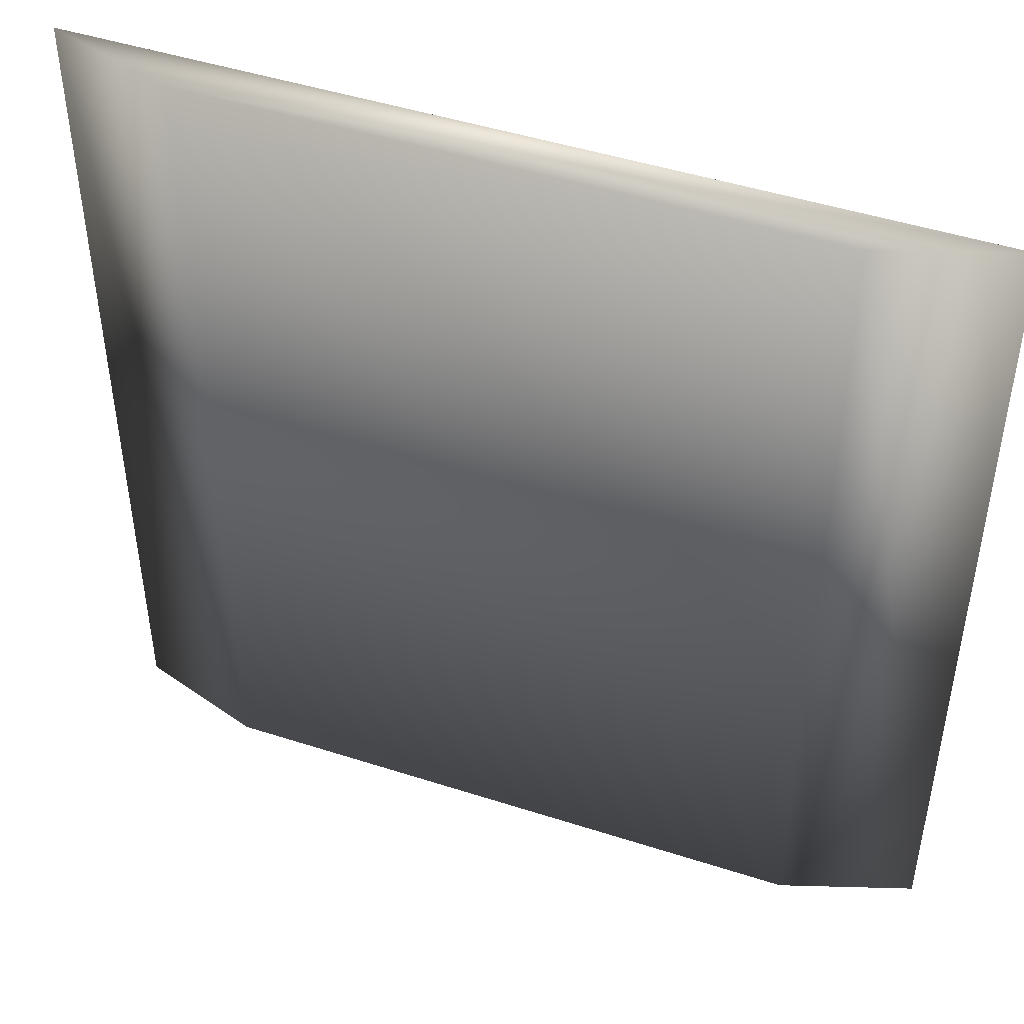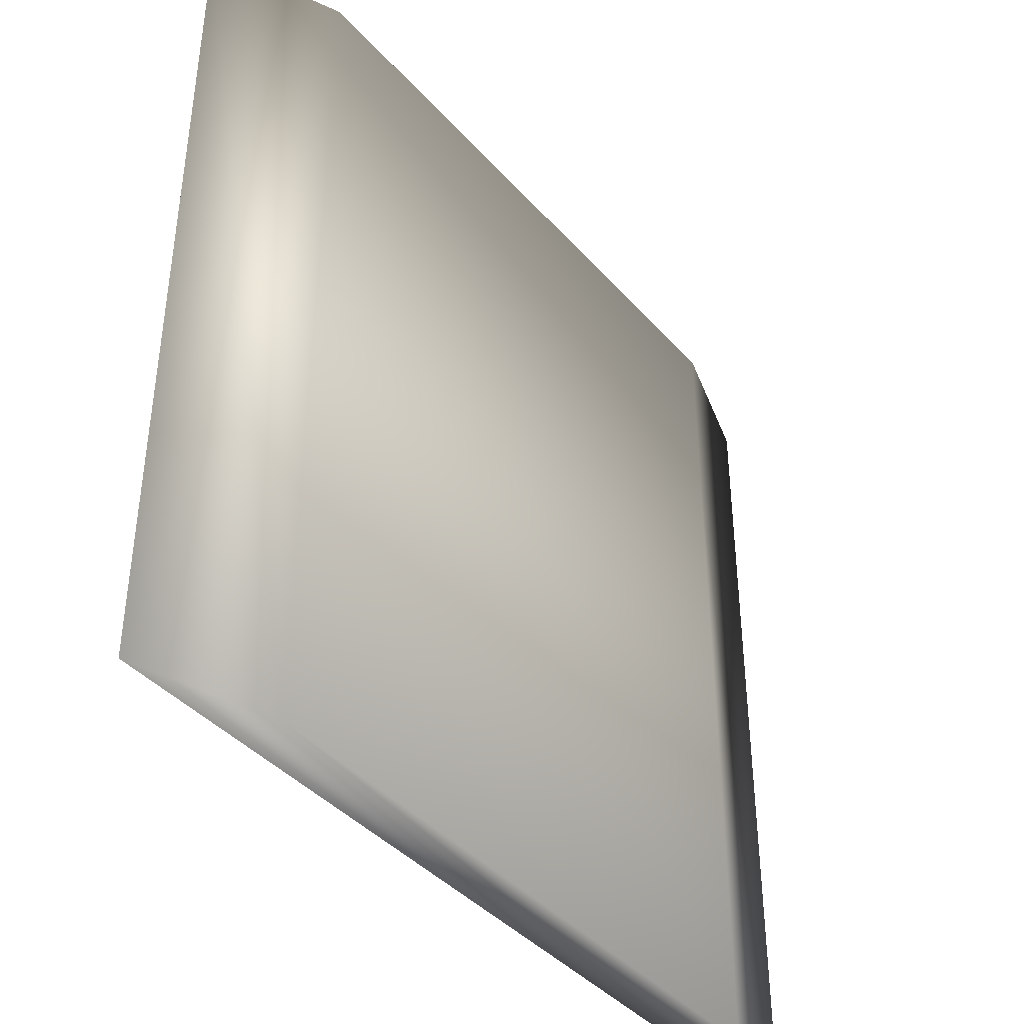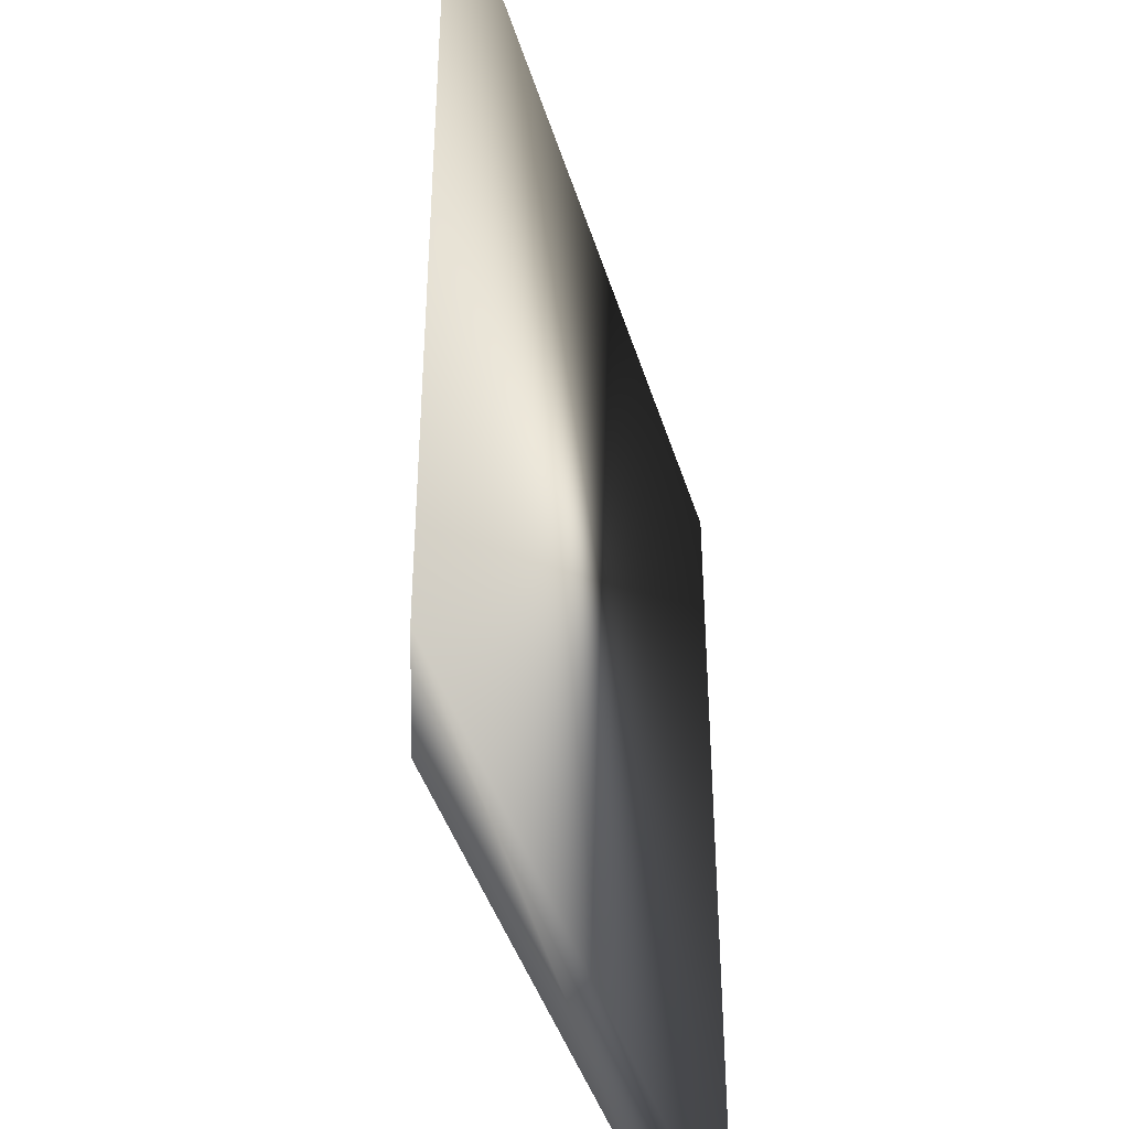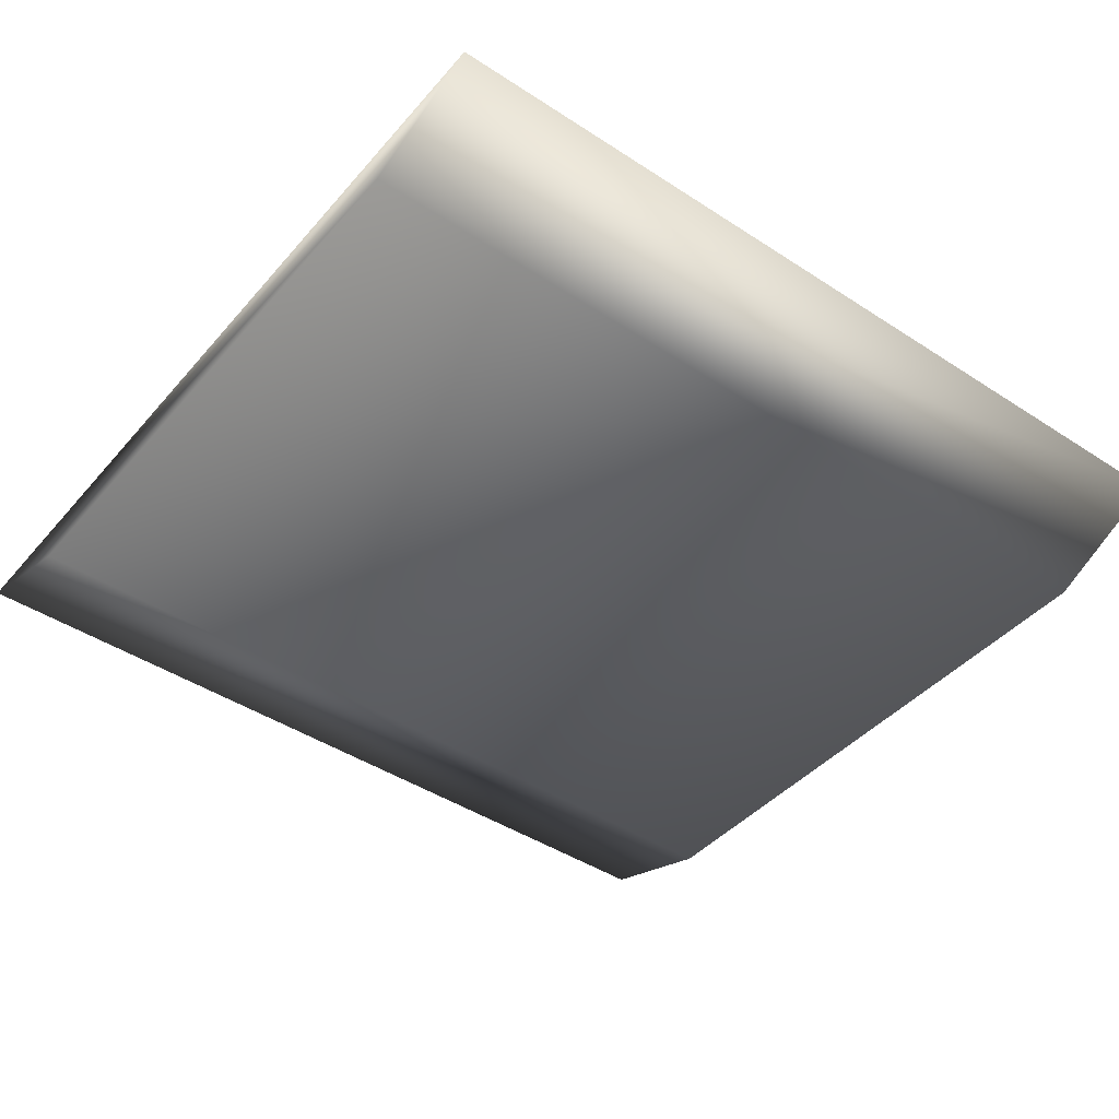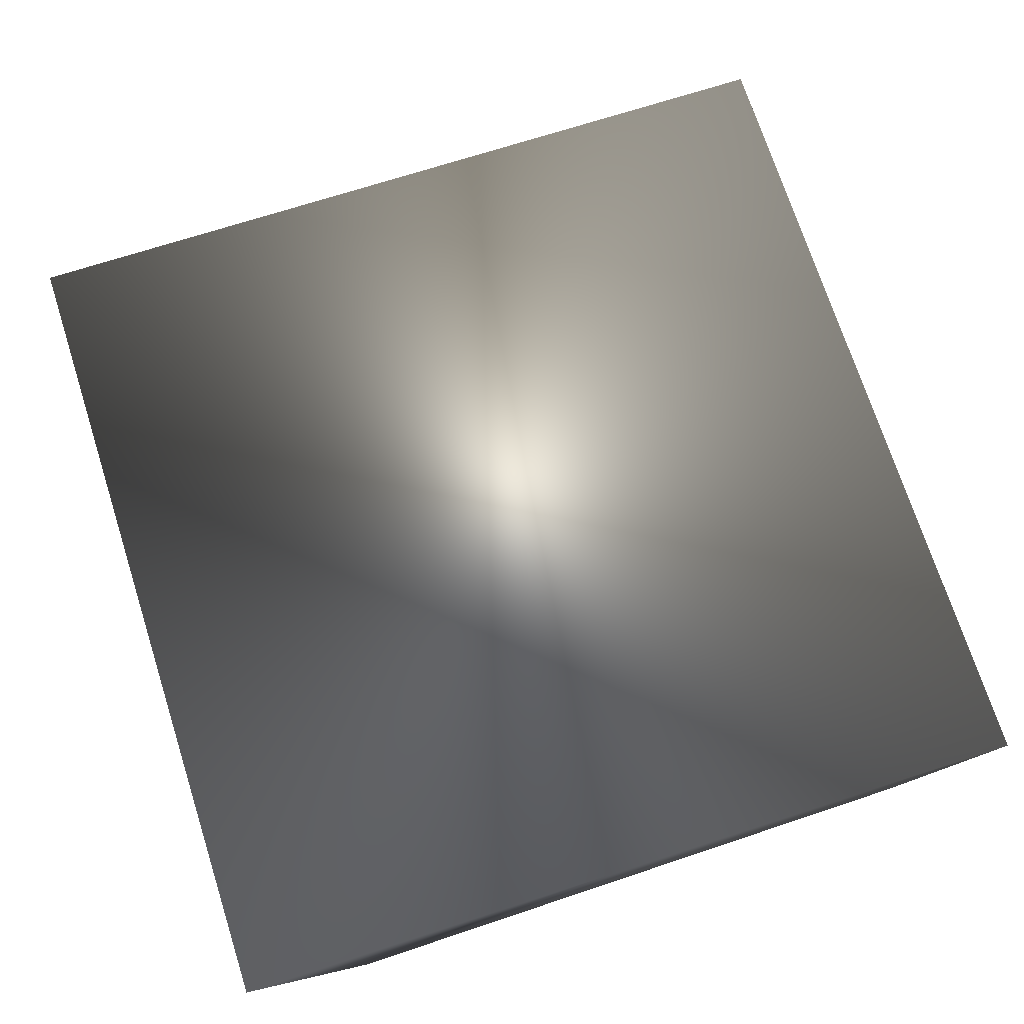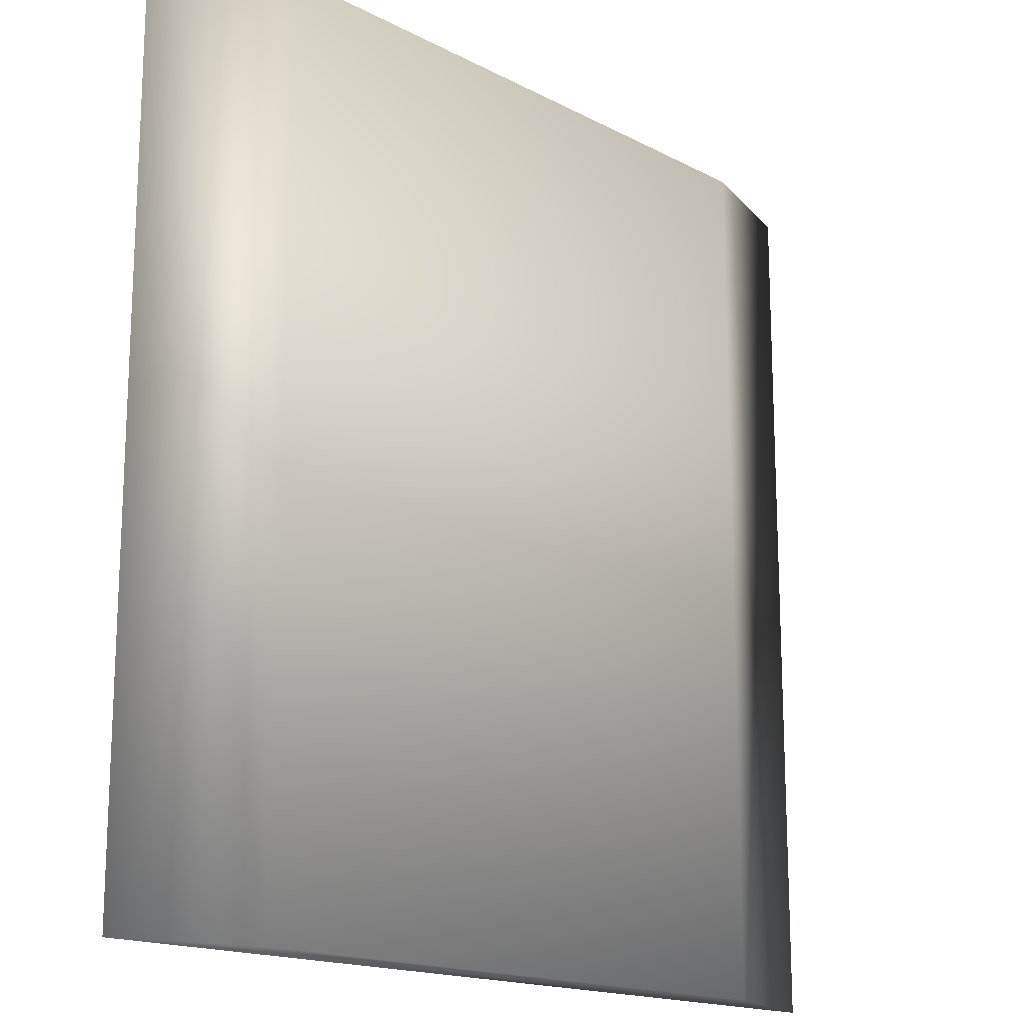
<metadata>
{"format":"obj","ext":"obj","renderer":"f3d","projection":"perspective","resolution":1024,"background":"white","views":[{"elev":46.7,"azim":-159.8,"up":"+Y"},{"elev":-42.0,"azim":128.5,"up":"+Y"},{"elev":-42.2,"azim":-73.6,"up":"+Y"},{"elev":-43.8,"azim":52.5,"up":"+Z"},{"elev":72.0,"azim":162.2,"up":"+Z"},{"elev":-16.7,"azim":134.6,"up":"+Y"}]}
</metadata>
<code>
o path_short.021
v -1.899 -2.139 -5.1e-05
v -1.899 -2.339 -0
v -2.099 -2.139 -0
v -2.099 -2.339 -0
v -1.929 -2.339 -0.01
v -1.929 -2.138 -0.01141
v -2.069 -2.339 -0.01
v -2.069 -2.139 -0.01
f 3 2 1
f 2 3 4
f 7 6 5
f 6 7 8
f 4 5 2
f 5 4 7
f 6 3 1
f 3 6 8
f 4 8 7
f 8 4 3
f 5 1 2
f 1 5 6

</code>
